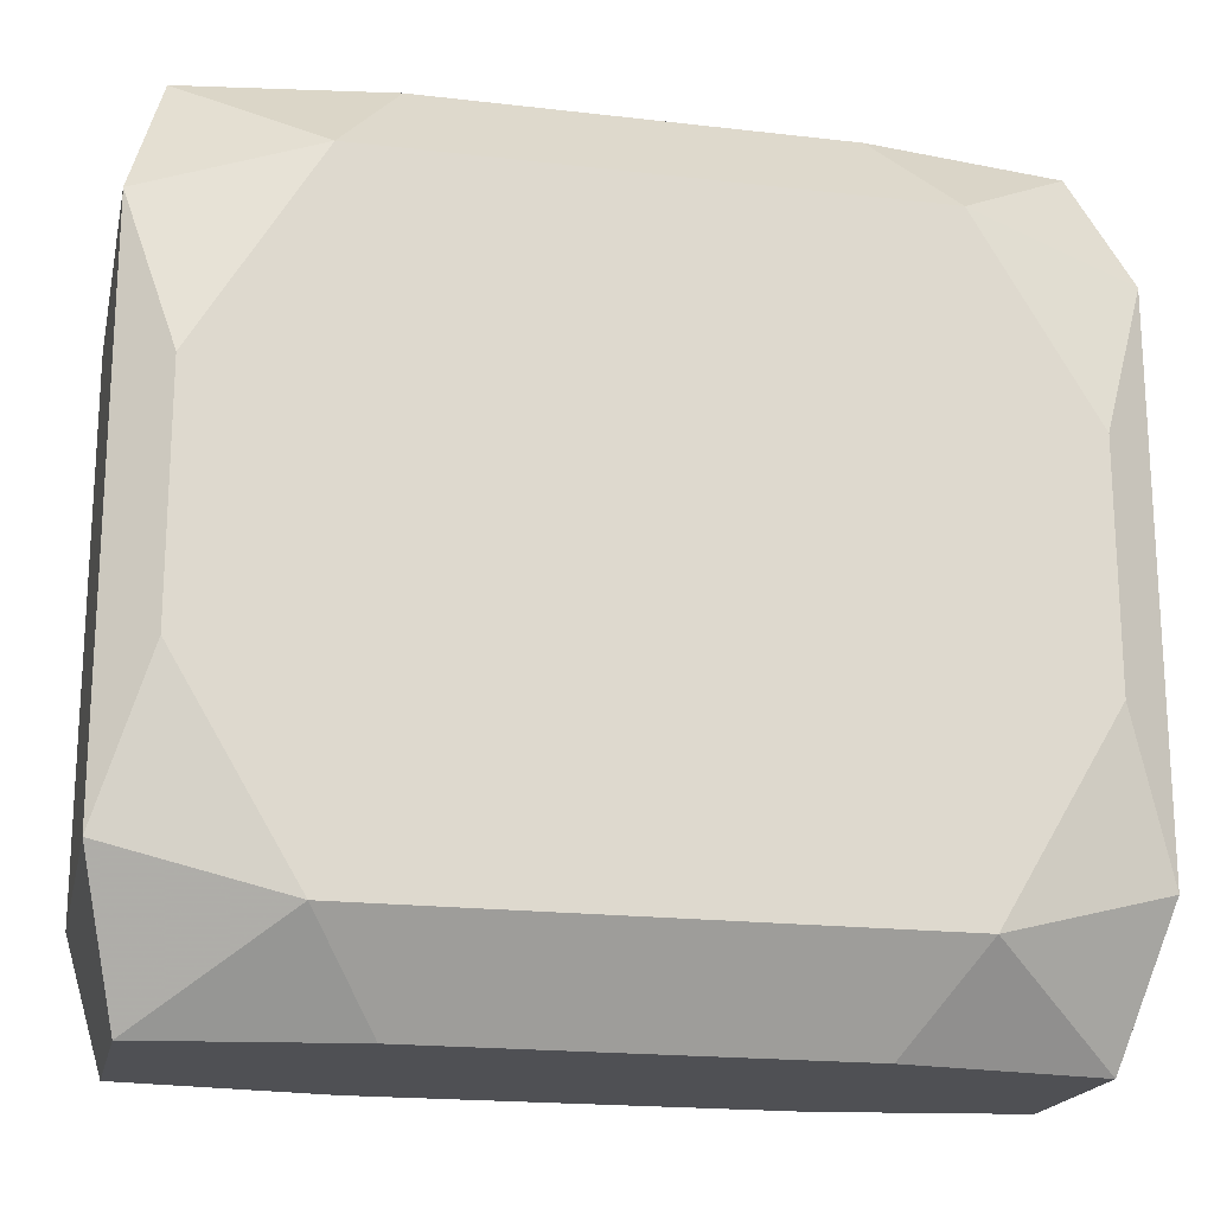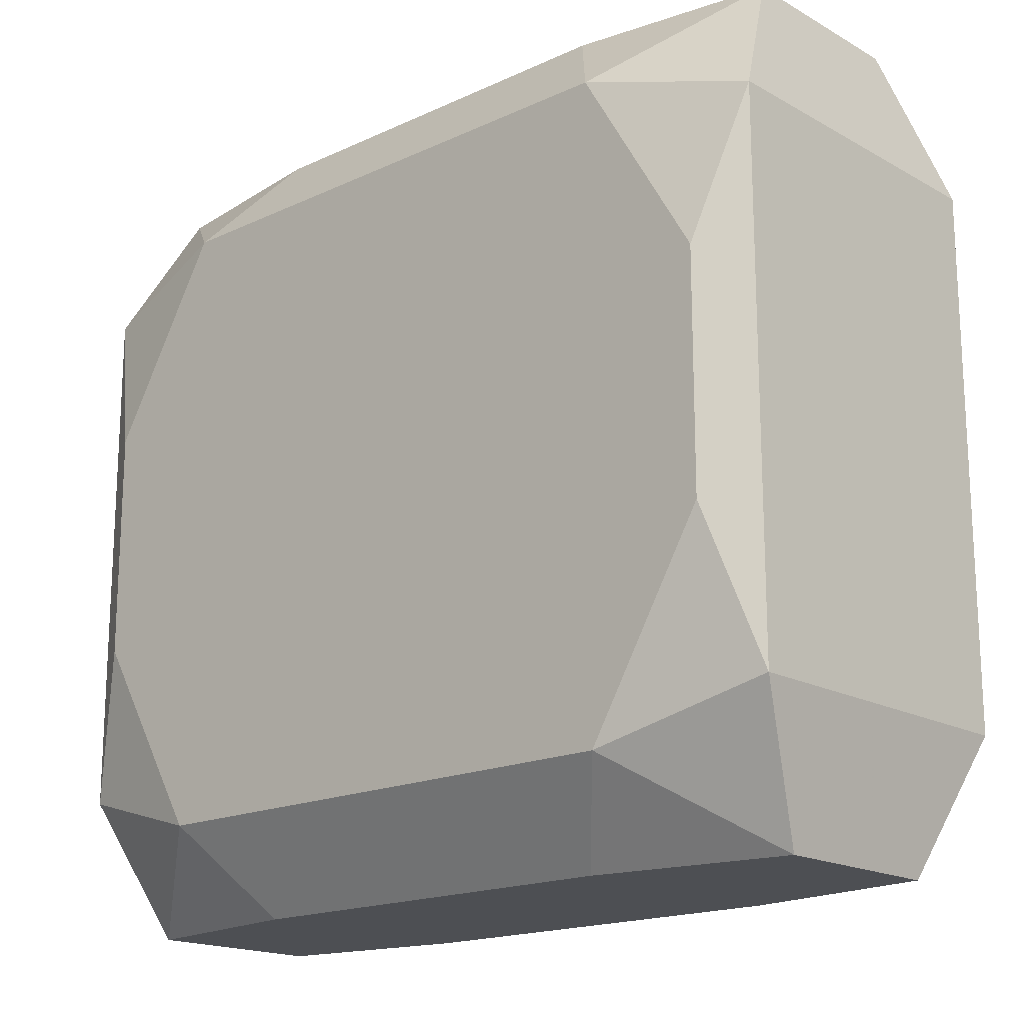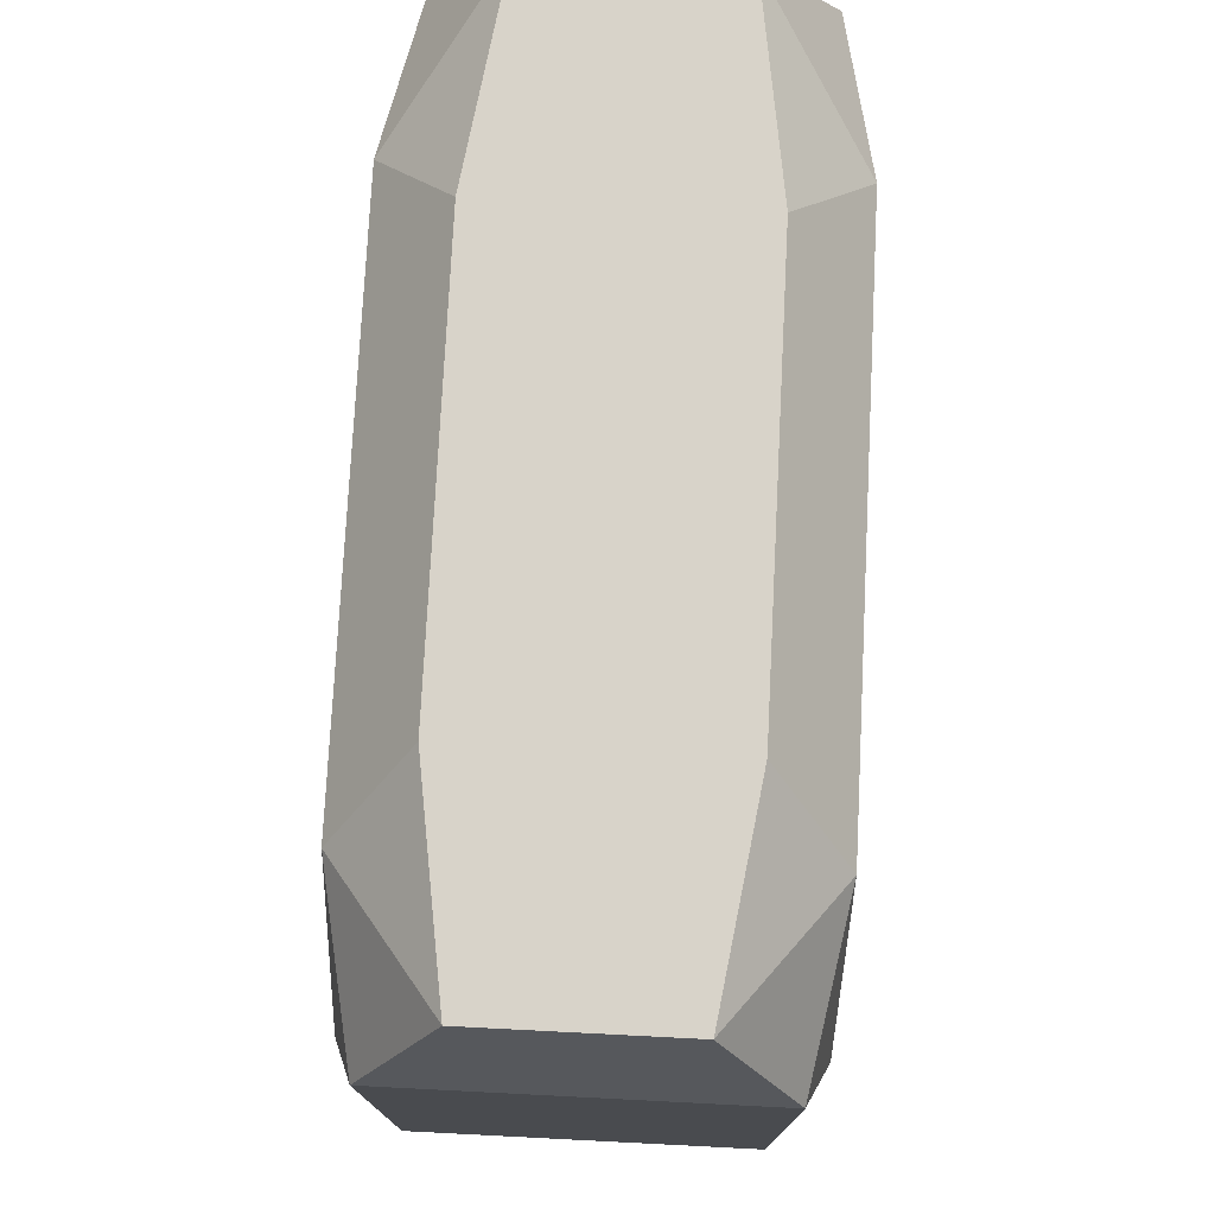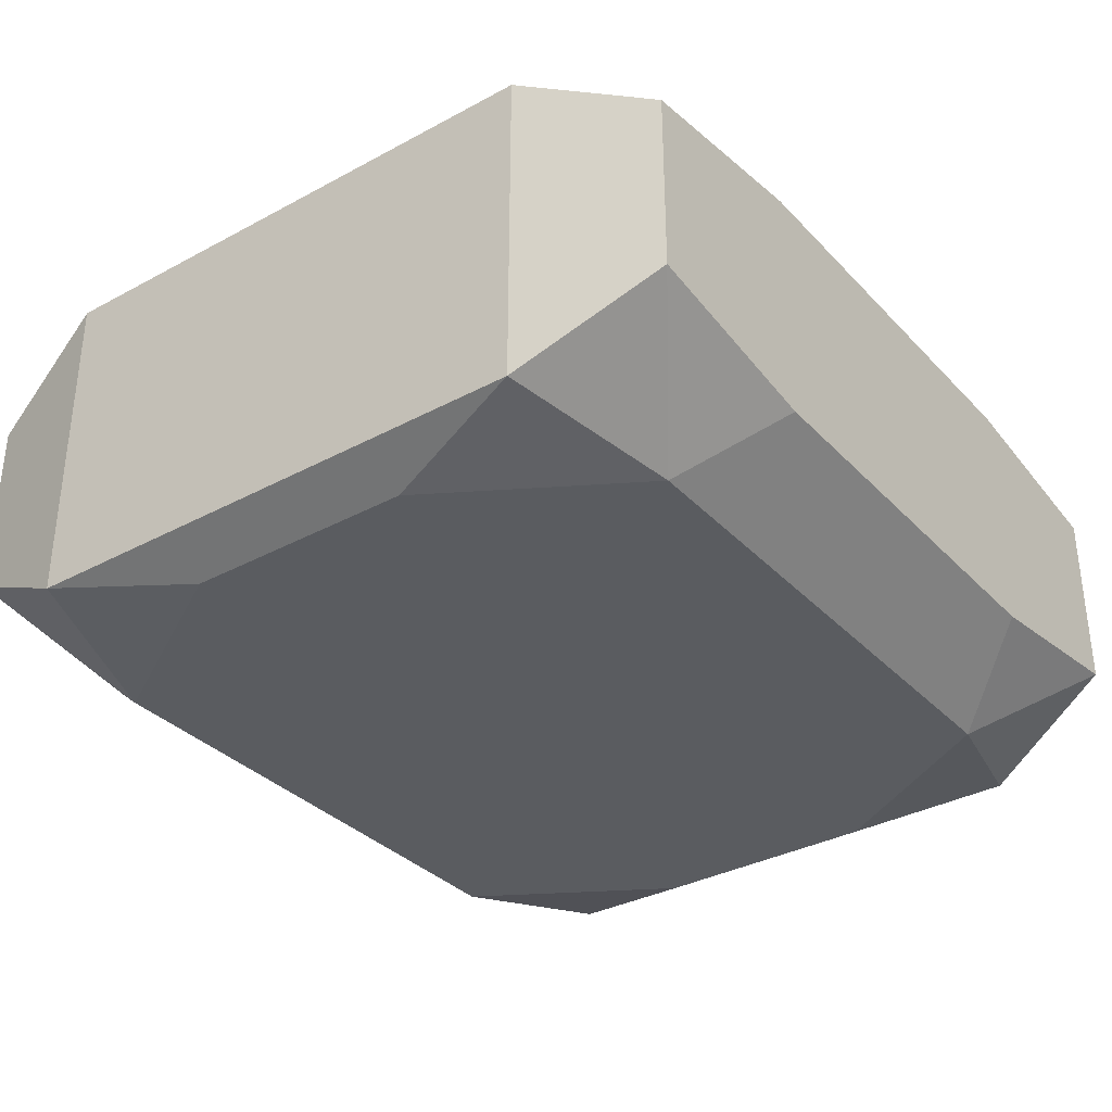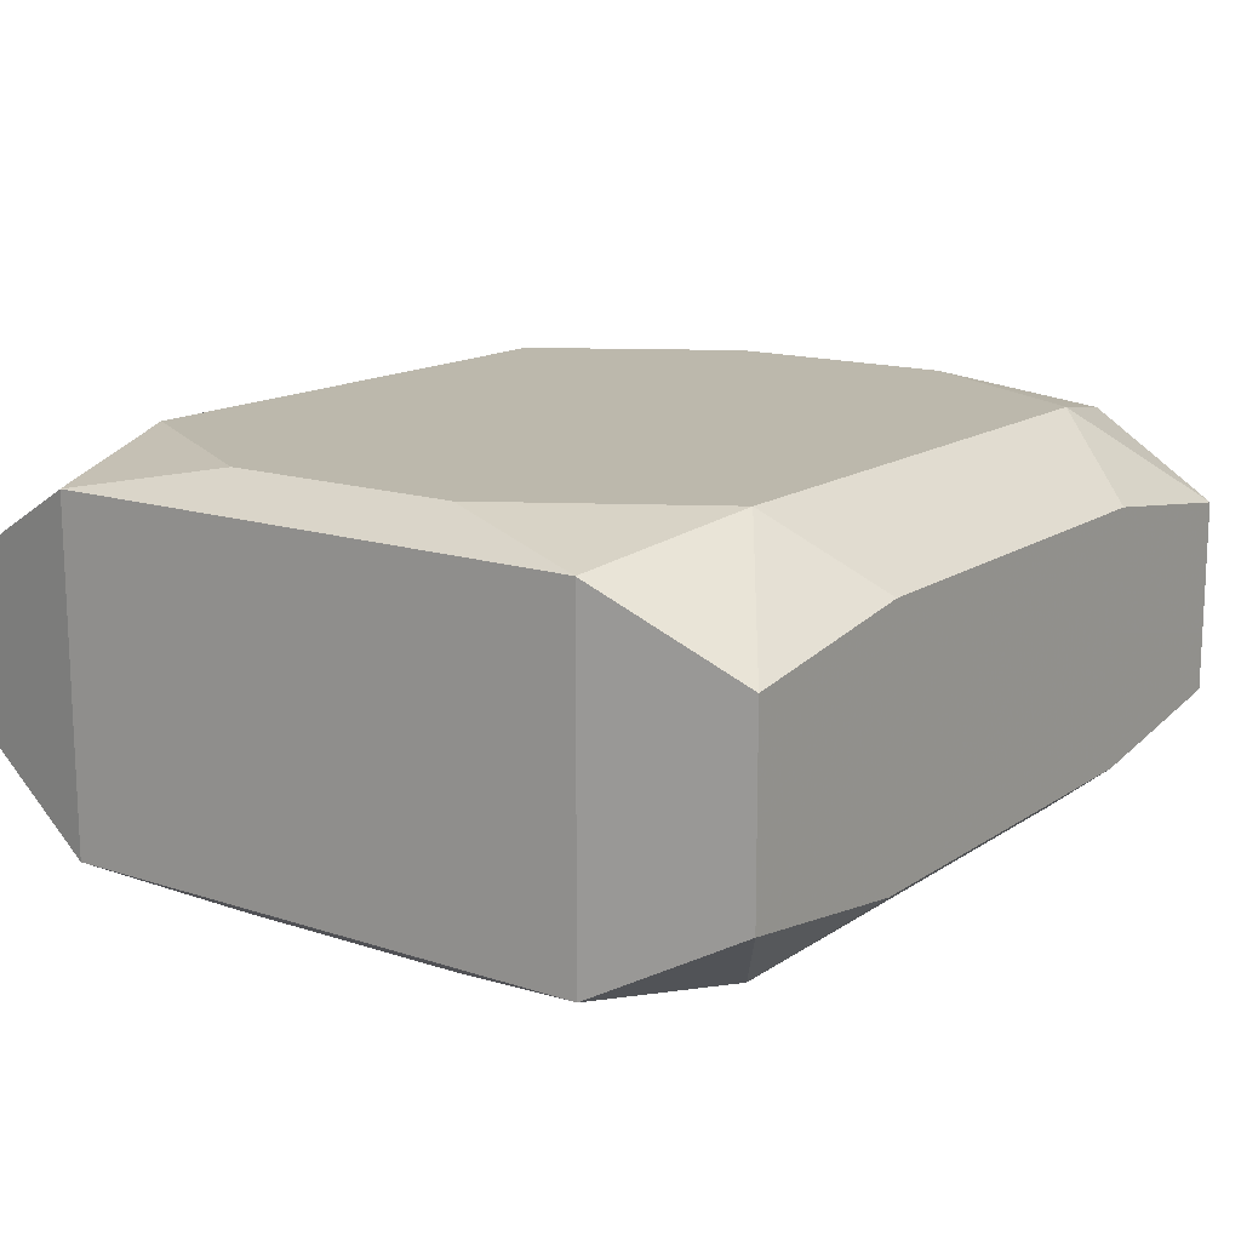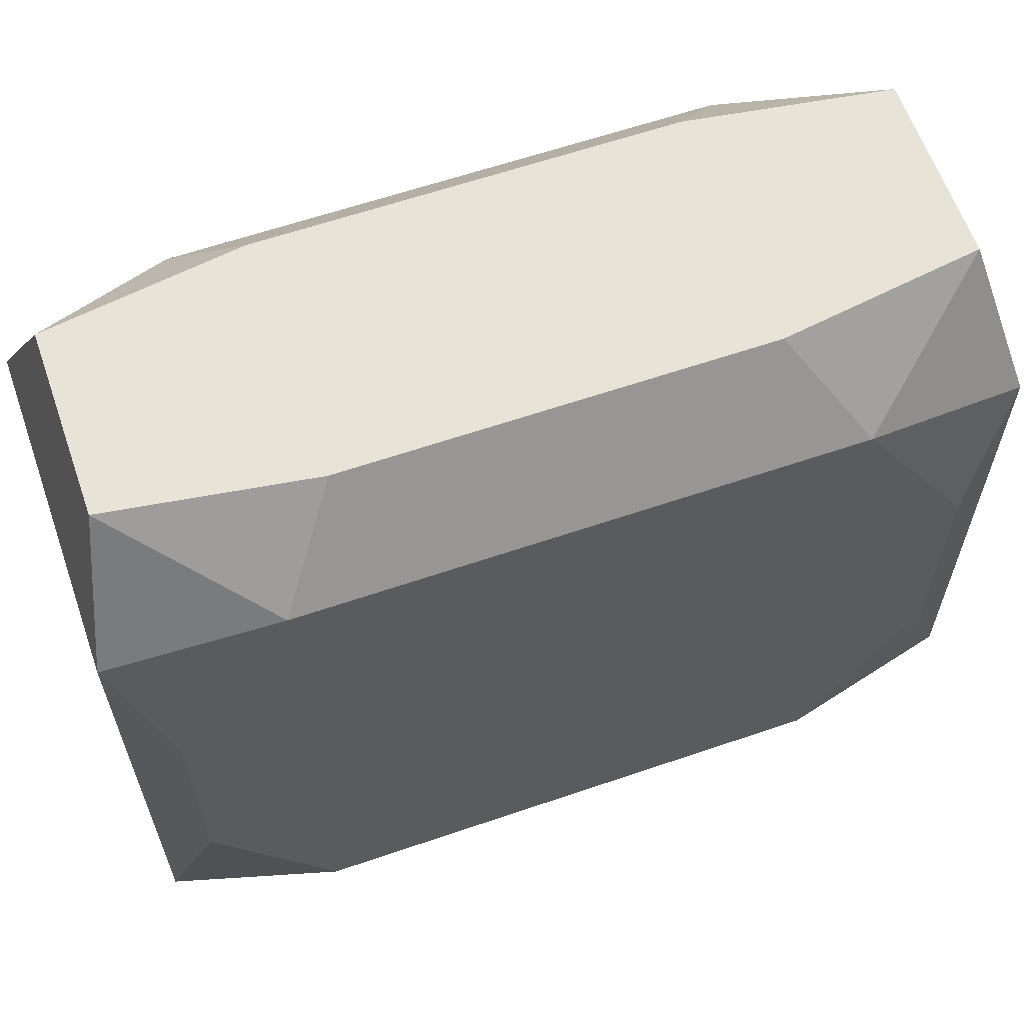
<metadata>
{"format":"obj","ext":"obj","renderer":"f3d","projection":"perspective","resolution":1024,"background":"white","views":[{"elev":-19.1,"azim":-12.4,"up":"+Y"},{"elev":-17.6,"azim":42.3,"up":"+Y"},{"elev":76.0,"azim":92.9,"up":"+Y"},{"elev":-34.0,"azim":126.2,"up":"+Z"},{"elev":14.6,"azim":125.4,"up":"+Z"},{"elev":61.9,"azim":-19.2,"up":"+Y"}]}
</metadata>
<code>
v -0 0 0.01143
v 0 0.02385 0
v 0 -0.02385 0
v -0.02272 0.006846 -0.01143
v -0.02272 0.006846 0.01143
v -0.02272 -0.006846 -0.01143
v -0.02272 -0.006846 0.01143
v 0.01849 0 0.01143
v 0.02553 0 0.007254
v 0.02553 -0.007057 0.004362
v 0.02553 0.01578 0
v 0.02553 0.01578 -0.009753
v 0.02553 0.01578 0.009753
v 0.02553 -0.01578 -0.009753
v 0.02553 -0.01578 0.009753
v 0.02553 0.007057 0.004362
v 0.0158 0.01849 -0.01143
v 0.0158 0.01849 0.01143
v 0.0158 -0.01849 -0.01143
v 0.0158 -0.01849 0.01143
v 0.007064 0.01849 -0.01143
v 0.007064 0.01849 0.01143
v 0.007064 0.004366 -0.01143
v 0.007064 -0.004366 0.01143
v 0.007064 -0.009762 -0.01143
v 0.007064 -0.01849 -0.01143
v 0.007064 -0.01849 0.01143
v -0.012 0.02385 -0.007185
v -0.012 0.02385 0.007185
v -0.012 -0.02385 -0.007185
v -0.012 -0.02385 0.007185
v 0.02357 0.02385 0.005456
v 0.02357 0.02385 -0.005456
v 0.02357 -0.02385 0.005456
v 0.02357 -0.02385 -0.005456
v -0.006775 0.02385 -0
v -0.02357 0.02385 0.005456
v -0.02357 0.02385 -0.005456
v -0.02357 -0.02385 0.005456
v -0.02357 -0.02385 -0.005456
v 0.012 0.02385 -0.007185
v 0.012 0.02385 0.007185
v 0.012 -0.02385 -0.007185
v 0.012 -0.02385 0.007185
v -0.007064 0.01849 -0.01143
v -0.007064 0.01849 0.01143
v -0.007064 -0.01849 0.01143
v -0.0158 0.01849 -0.01143
v -0.0158 0.01849 0.01143
v -0.0158 -0.01849 -0.01143
v -0.0158 -0.01849 0.01143
v -0.02553 0 -0
v -0.02553 0 0.007254
v -0.02553 0 -0.007254
v -0.02553 0.01578 -0.009753
v -0.02553 0.01578 0.009753
v -0.02553 -0.01578 -0
v -0.02553 -0.01578 -0.009753
v -0.02553 -0.01578 0.009753
v -0.01849 0 -0.01143
v 0.02272 0.006846 -0.01143
v 0.02272 0.006846 0.01143
v 0.02272 -0.006846 -0.01143
v 0.02272 -0.006846 0.01143
f 34 30 35
f 35 14 34
f 33 17 41
f 30 50 26
f 3 30 34
f 12 17 33
f 25 26 4
f 44 31 34
f 34 20 44
f 52 56 54
f 53 56 52
f 2 41 36
f 56 49 37
f 14 35 19
f 19 26 25
f 31 51 39
f 30 3 39
f 34 31 39
f 39 3 34
f 27 44 20
f 31 44 27
f 32 42 18
f 18 13 32
f 33 41 32
f 41 2 32
f 34 14 15
f 15 20 34
f 11 12 33
f 33 32 11
f 11 32 13
f 14 12 11
f 21 41 17
f 60 26 50
f 50 4 60
f 60 4 26
f 5 49 56
f 46 8 18
f 49 5 46
f 38 37 36
f 36 41 38
f 41 28 38
f 29 37 49
f 29 46 42
f 49 46 29
f 36 37 29
f 29 2 36
f 42 32 29
f 29 32 2
f 30 26 43
f 26 19 43
f 43 35 30
f 43 19 35
f 59 51 7
f 59 39 51
f 59 56 53
f 7 5 59
f 59 5 56
f 53 52 59
f 47 51 31
f 31 27 47
f 47 27 8
f 8 24 47
f 7 51 47
f 47 5 7
f 62 15 13
f 18 8 62
f 62 13 18
f 10 15 14
f 14 11 10
f 25 4 23
f 4 21 23
f 48 38 28
f 48 28 41
f 41 21 48
f 6 4 50
f 50 58 6
f 6 58 4
f 57 52 54
f 54 58 57
f 57 59 52
f 30 39 40
f 40 50 30
f 40 58 50
f 40 57 58
f 39 59 40
f 59 57 40
f 18 42 22
f 42 46 22
f 17 12 61
f 17 61 63
f 63 21 17
f 63 23 21
f 63 19 25
f 25 23 63
f 14 19 63
f 63 12 14
f 63 61 12
f 1 47 24
f 8 46 1
f 1 24 8
f 1 46 5
f 5 47 1
f 20 15 64
f 15 62 64
f 64 62 8
f 64 27 20
f 8 27 64
f 16 11 13
f 16 10 11
f 45 21 4
f 4 48 45
f 55 48 4
f 38 48 55
f 55 58 54
f 4 58 55
f 54 56 55
f 56 37 55
f 37 38 55
f 9 16 13
f 10 16 9
f 13 15 9
f 15 10 9

</code>
